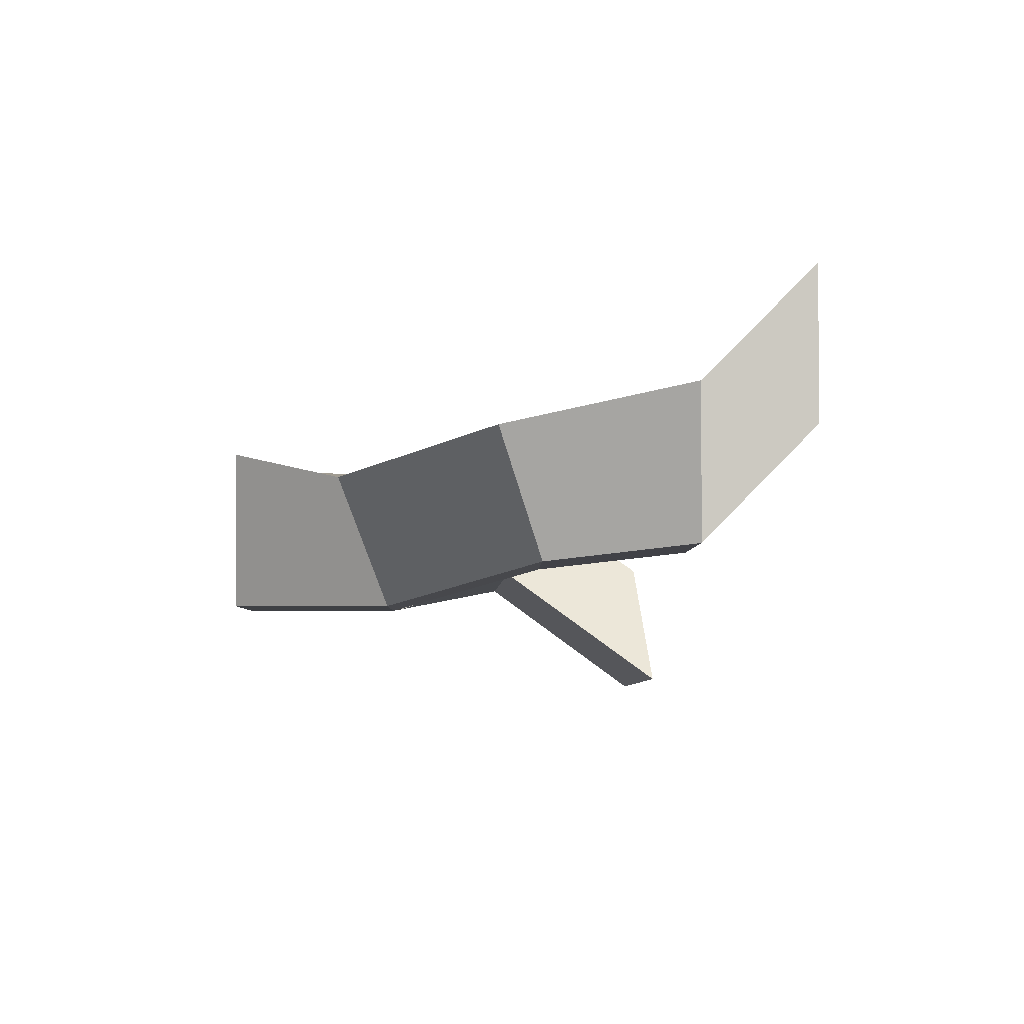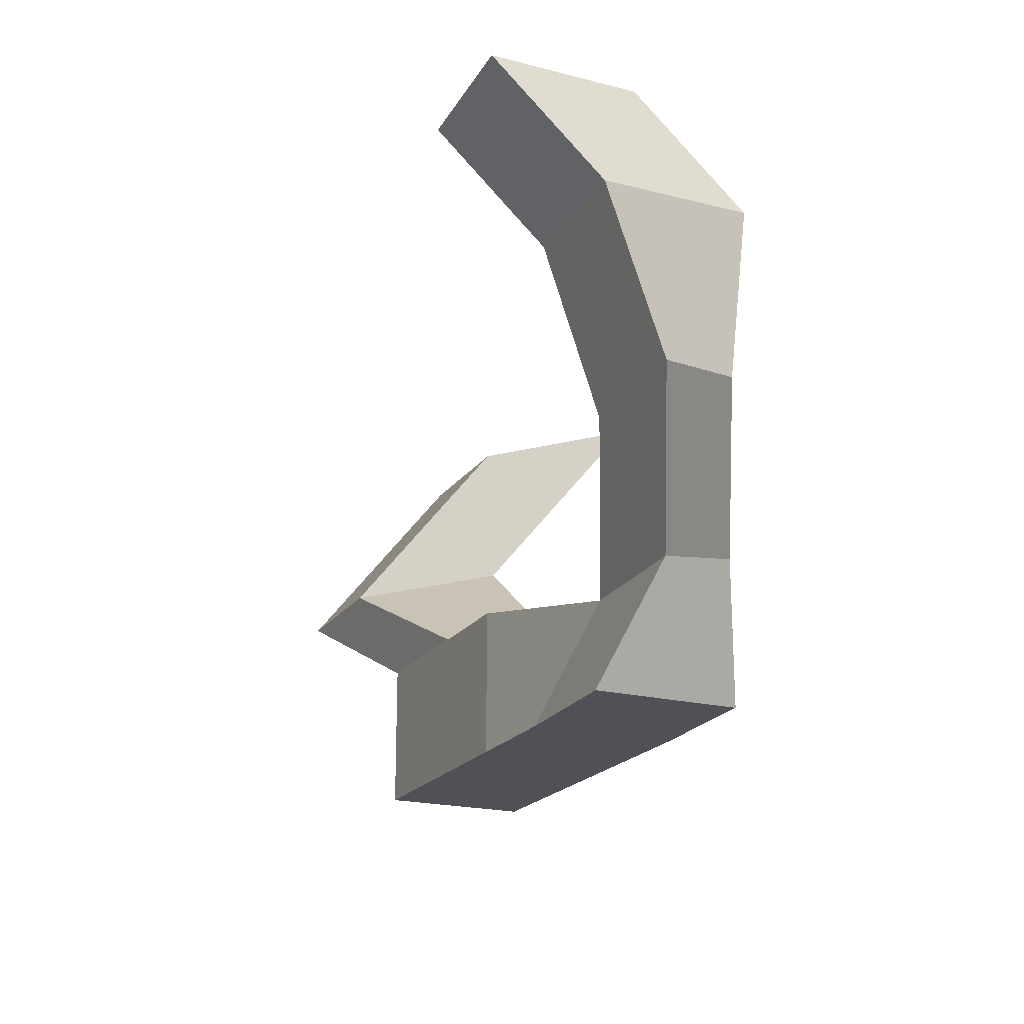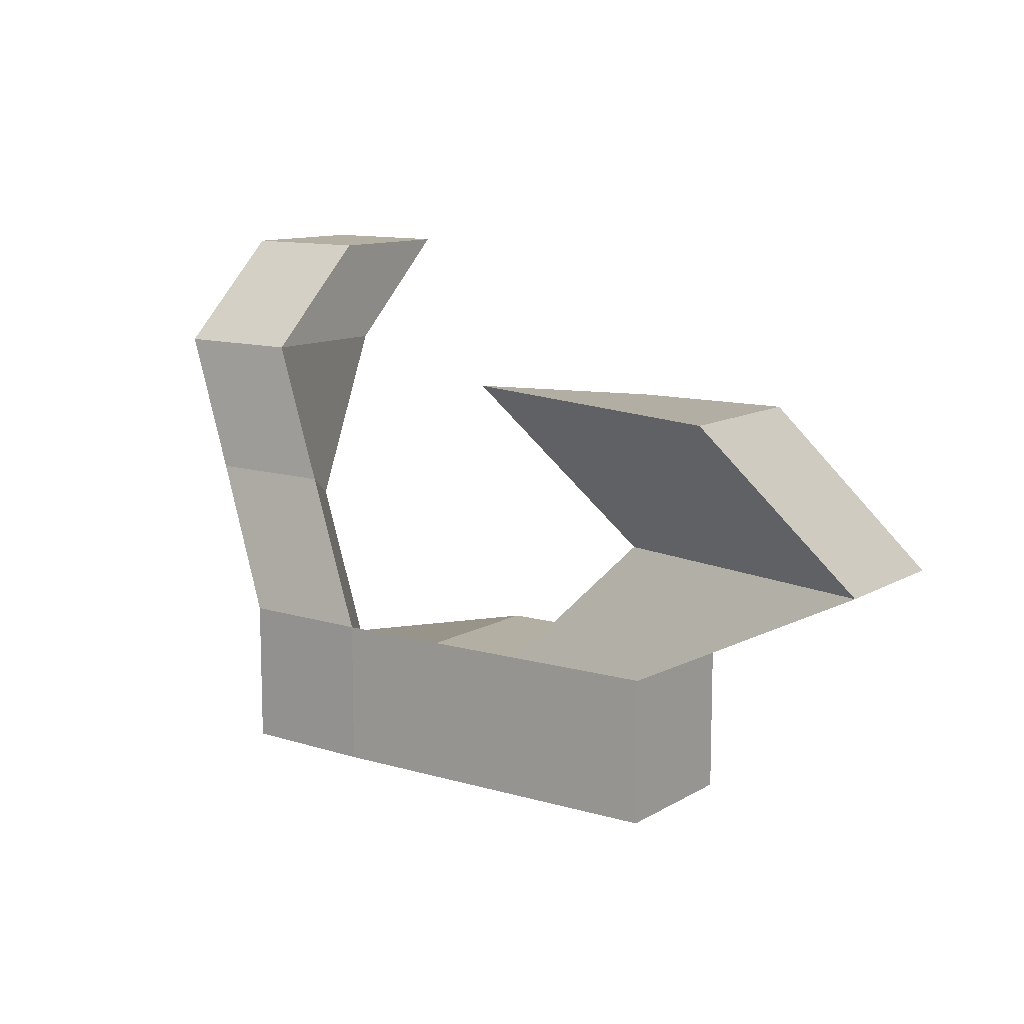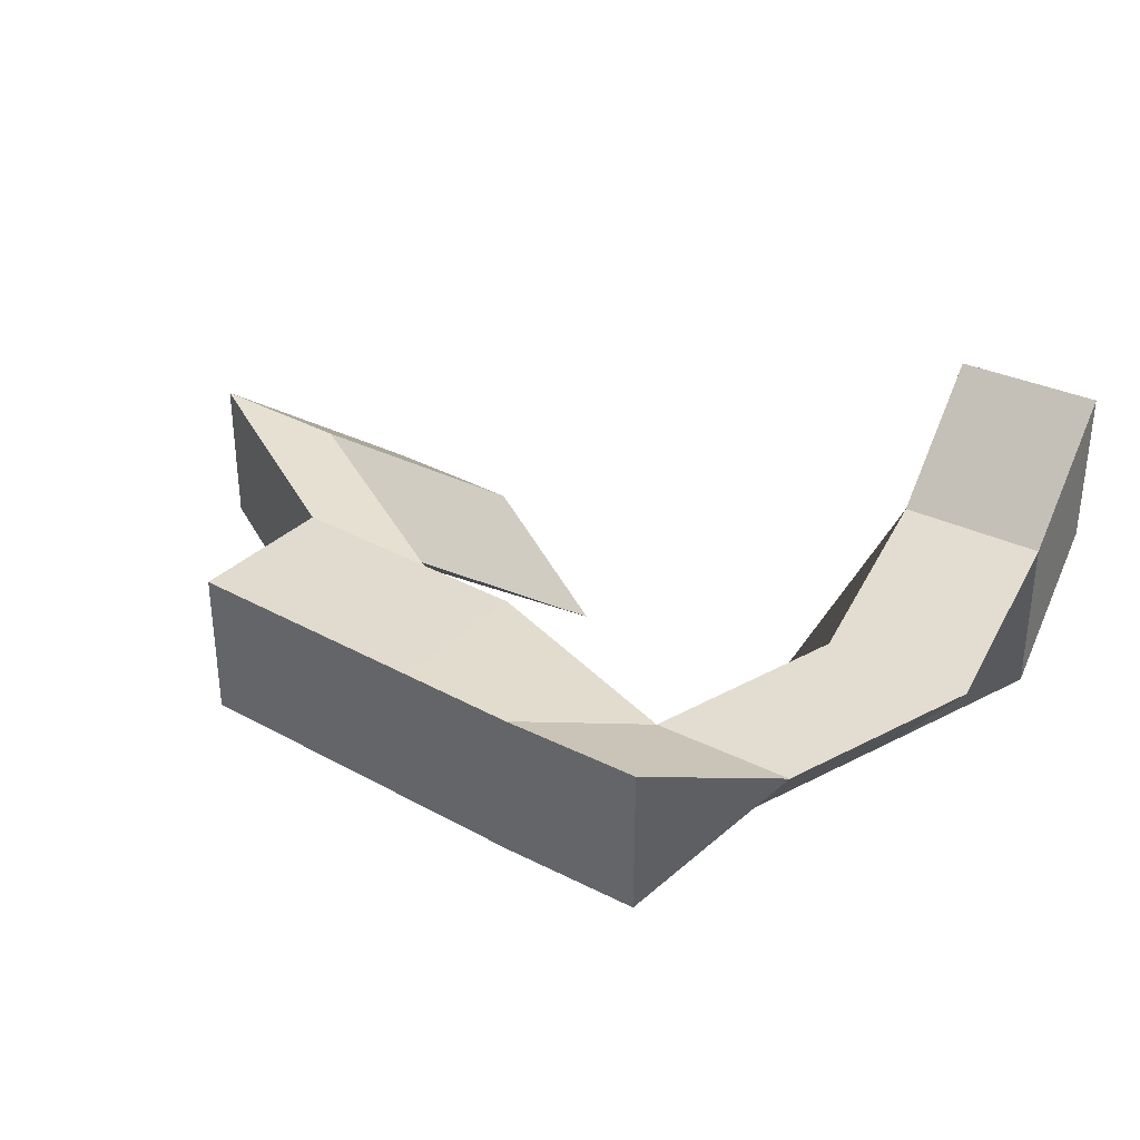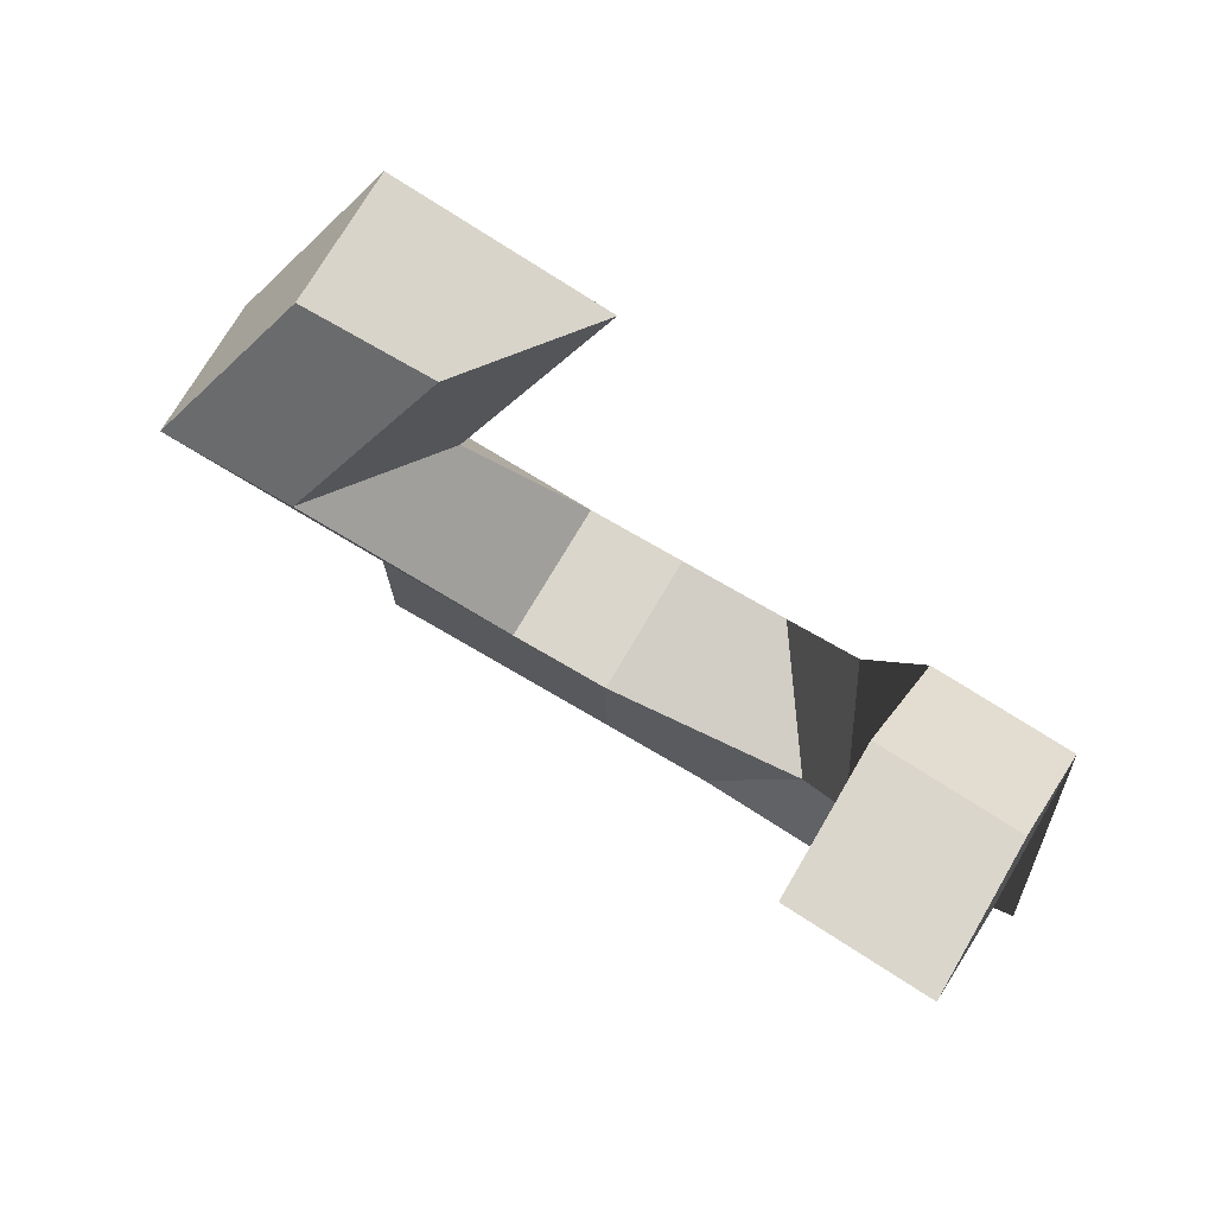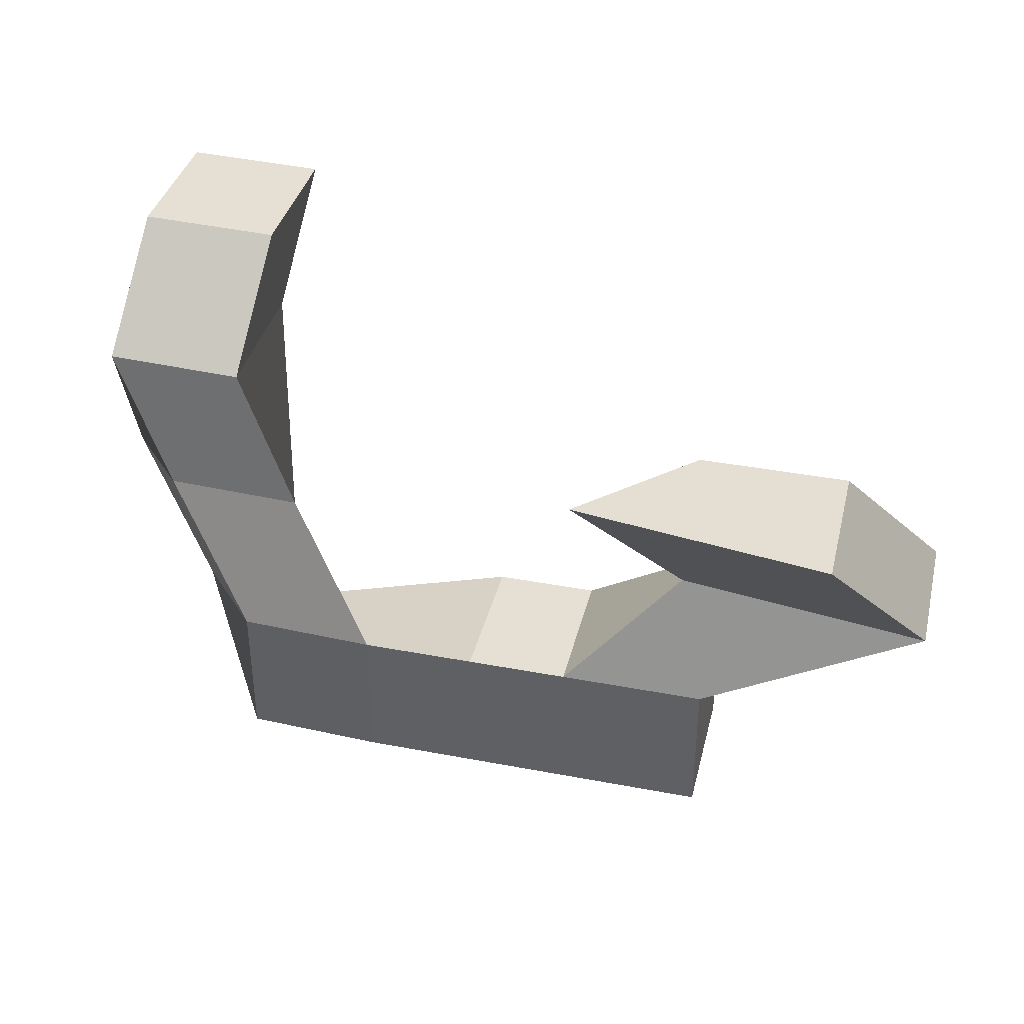
<metadata>
{"format":"obj","ext":"obj","renderer":"f3d","projection":"perspective","resolution":1024,"background":"white","views":[{"elev":-2.4,"azim":89.1,"up":"+Z"},{"elev":-20.4,"azim":65.2,"up":"+Y"},{"elev":11.1,"azim":-144.4,"up":"+Y"},{"elev":33.4,"azim":37.1,"up":"+Z"},{"elev":73.7,"azim":30.4,"up":"+Y"},{"elev":37.9,"azim":-166.4,"up":"+Y"}]}
</metadata>
<code>
o Cube
v -1 -1 1
v -1 1 1
v -1 -1 -1
v -1 1 -1
v 1 -1 1
v 1 1 1
v 1 -1 -1
v 1 1 -1
v 2.4 1 -1
v 2.4 -1 -1
v 2.4 -1 1
v 2.4 1 1
v 3.968 1 -1
v 3.968 -1 -1
v 3.968 -1 1
v 5.168 0.4316 0.634
v 5.872 1.003 -0.9219
v 5.872 -0.9971 -0.9219
v 5.872 -0.9971 1.078
v 7.072 0.4345 0.712
v 5.142 3.015 -0.4292
v 6.342 2.446 1.205
v 7.046 3.018 -0.3511
v 8.246 2.449 1.283
v 5.945 4.94 -0.216
v 5.945 4.94 1.784
v 7.849 4.943 -0.1379
v 7.849 4.943 1.862
v 5.816 6.413 1.264
v 5.816 6.413 3.264
v 7.72 6.416 1.342
v 7.72 6.416 3.342
v -4 2.488 1.289
v -4 2.488 -0.7113
v -0.5661 2.679 -0.4343
v -2 2.488 1.289
v -2.69 4.765 -0.3817
v -2.69 4.765 -2.382
v 0.7433 4.956 -2.105
v -0.6902 4.765 -0.3817
f 1 2 4 3
f 3 4 8 7
f 8 6 12 9
f 5 6 2 1
f 3 7 5 1
f 6 8 35 36
f 9 12 16 13
f 7 8 9 10
f 6 5 11 12
f 5 7 10 11
f 16 15 19 20
f 10 9 13 14
f 12 11 15 16
f 11 10 14 15
f 18 17 20 19
f 15 14 18 19
f 20 17 23 24
f 14 13 17 18
f 21 22 26 25
f 17 13 21 23
f 13 16 22 21
f 16 20 24 22
f 27 25 29 31
f 23 21 25 27
f 24 23 27 28
f 22 24 28 26
f 29 30 32 31
f 28 27 31 32
f 26 28 32 30
f 25 26 30 29
f 33 36 40 37
f 4 2 33 34
f 2 6 36 33
f 8 4 34 35
f 39 38 37 40
f 35 34 38 39
f 36 35 39 40
f 34 33 37 38

</code>
